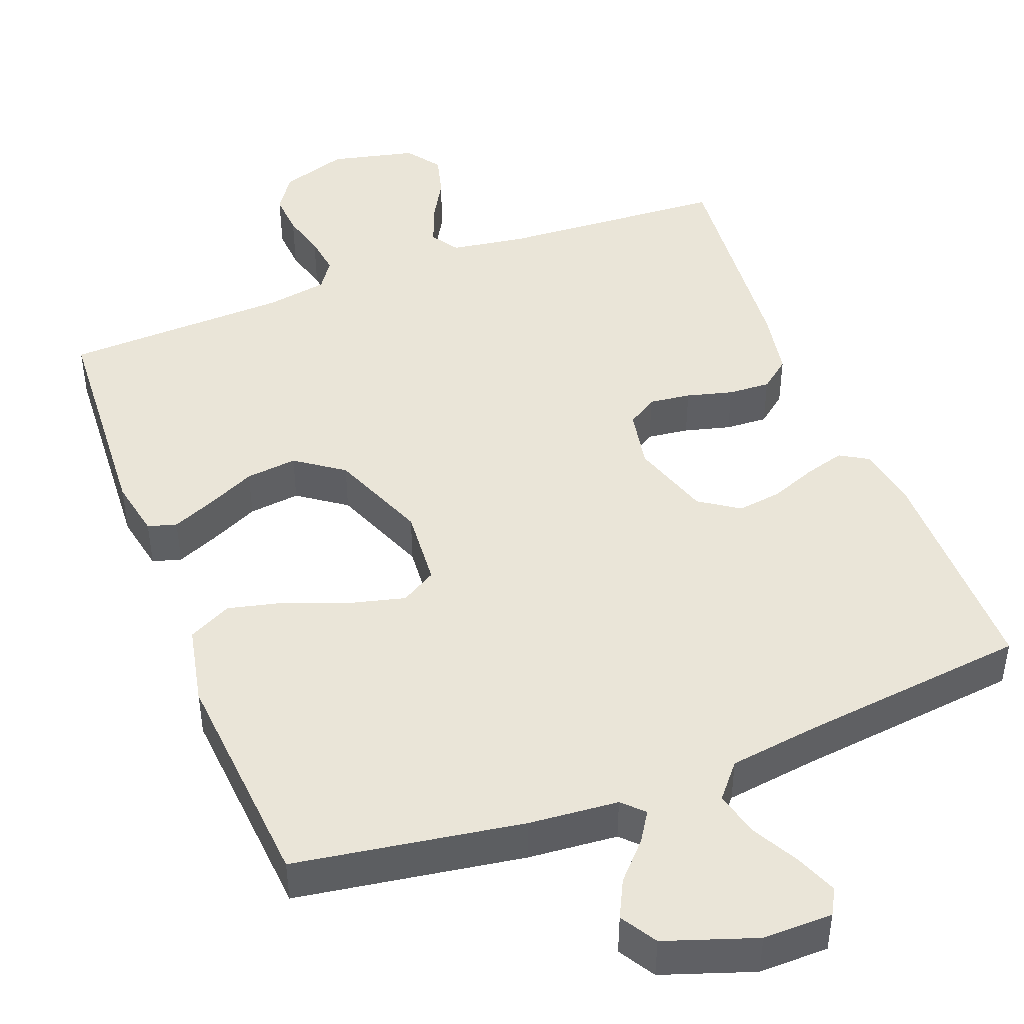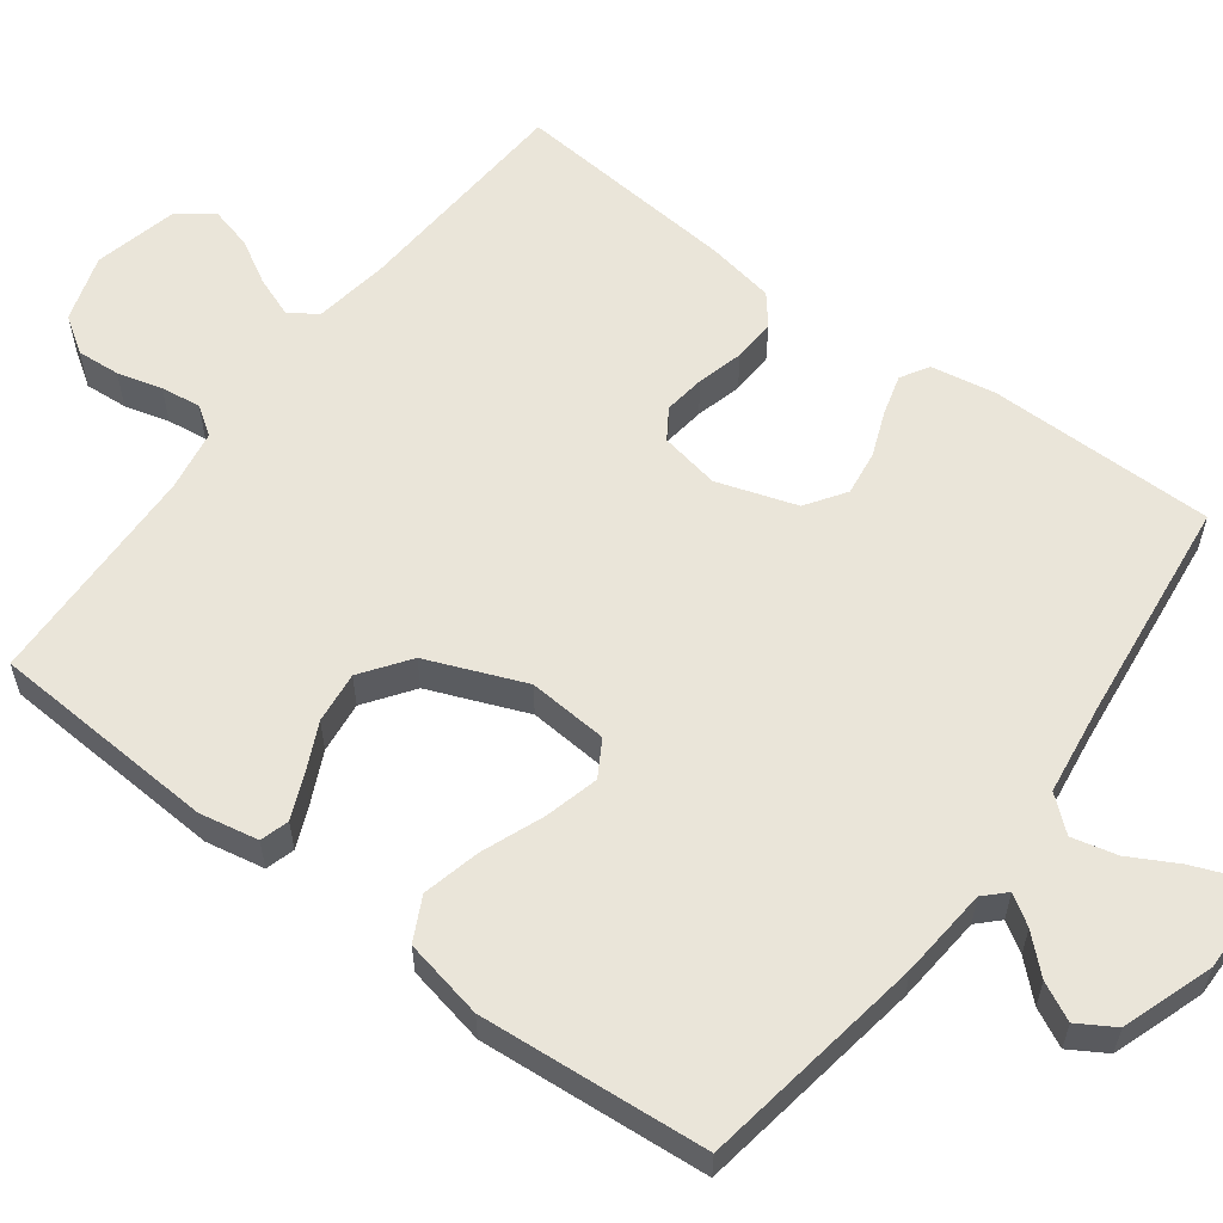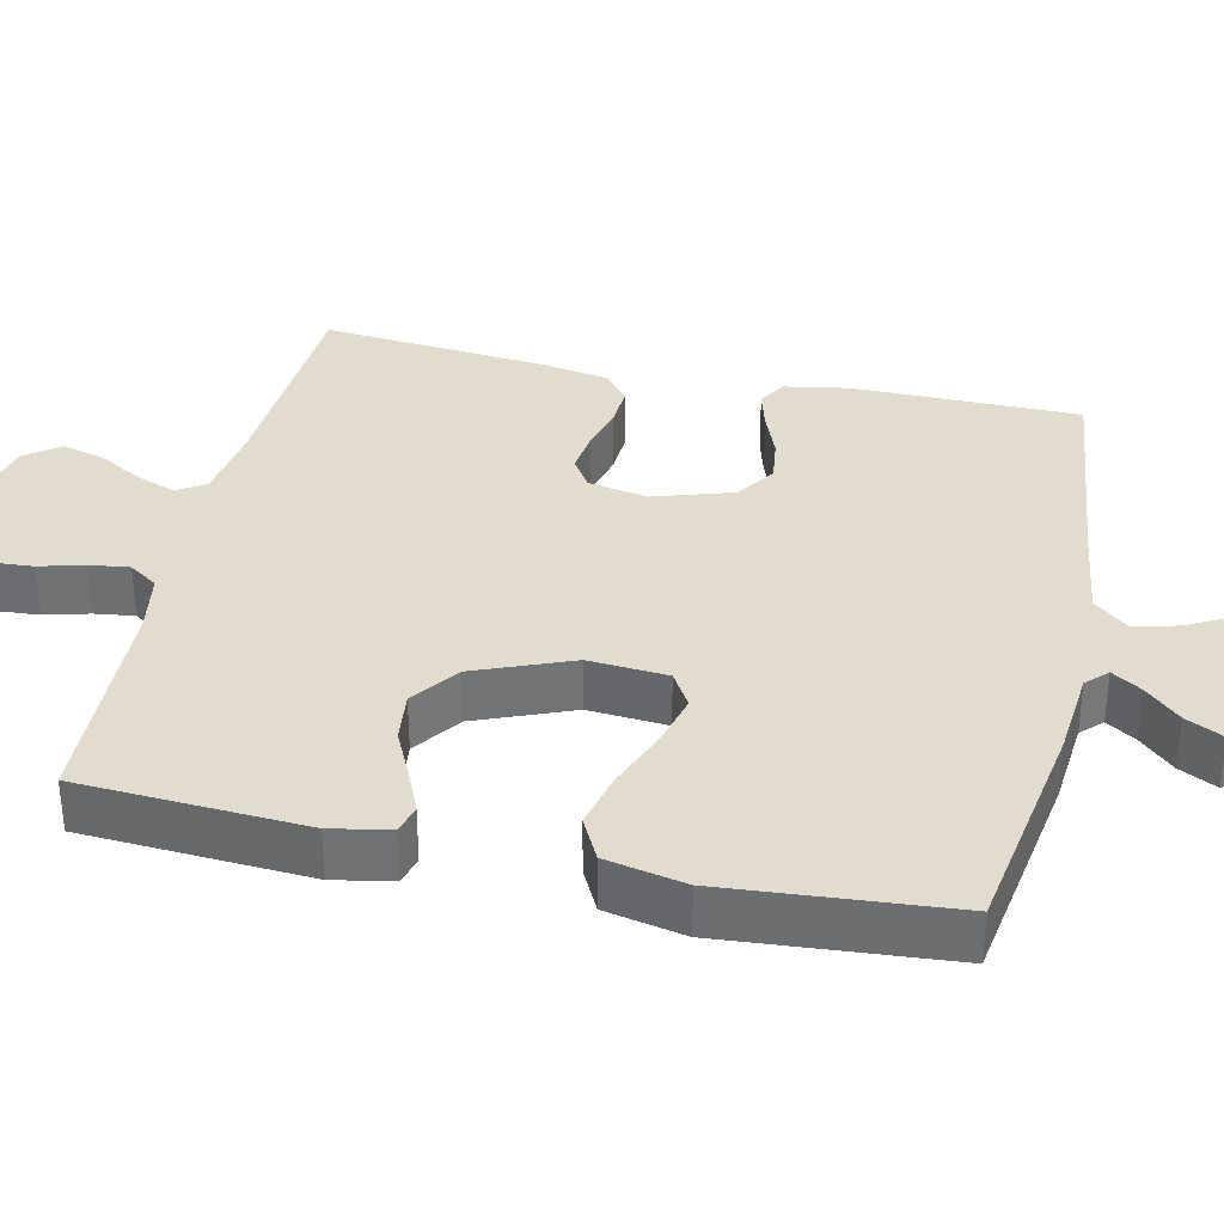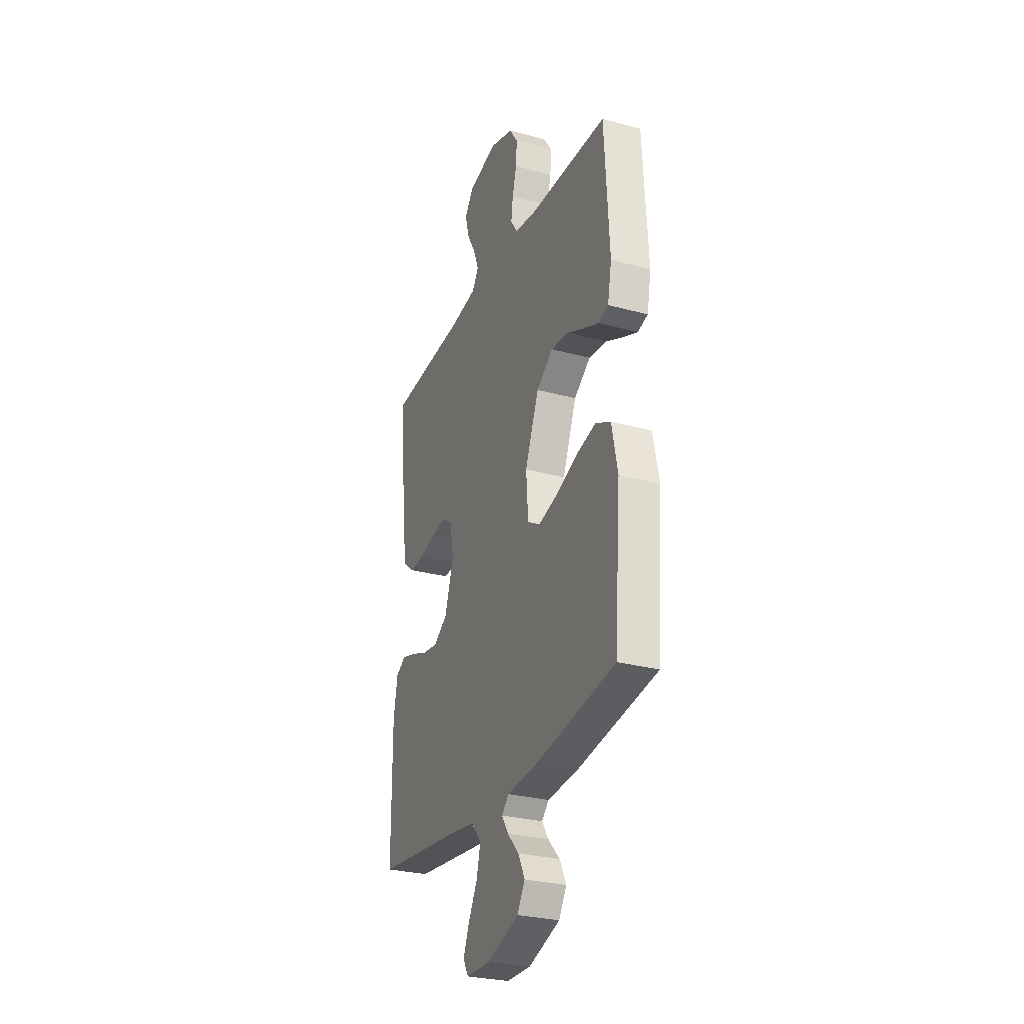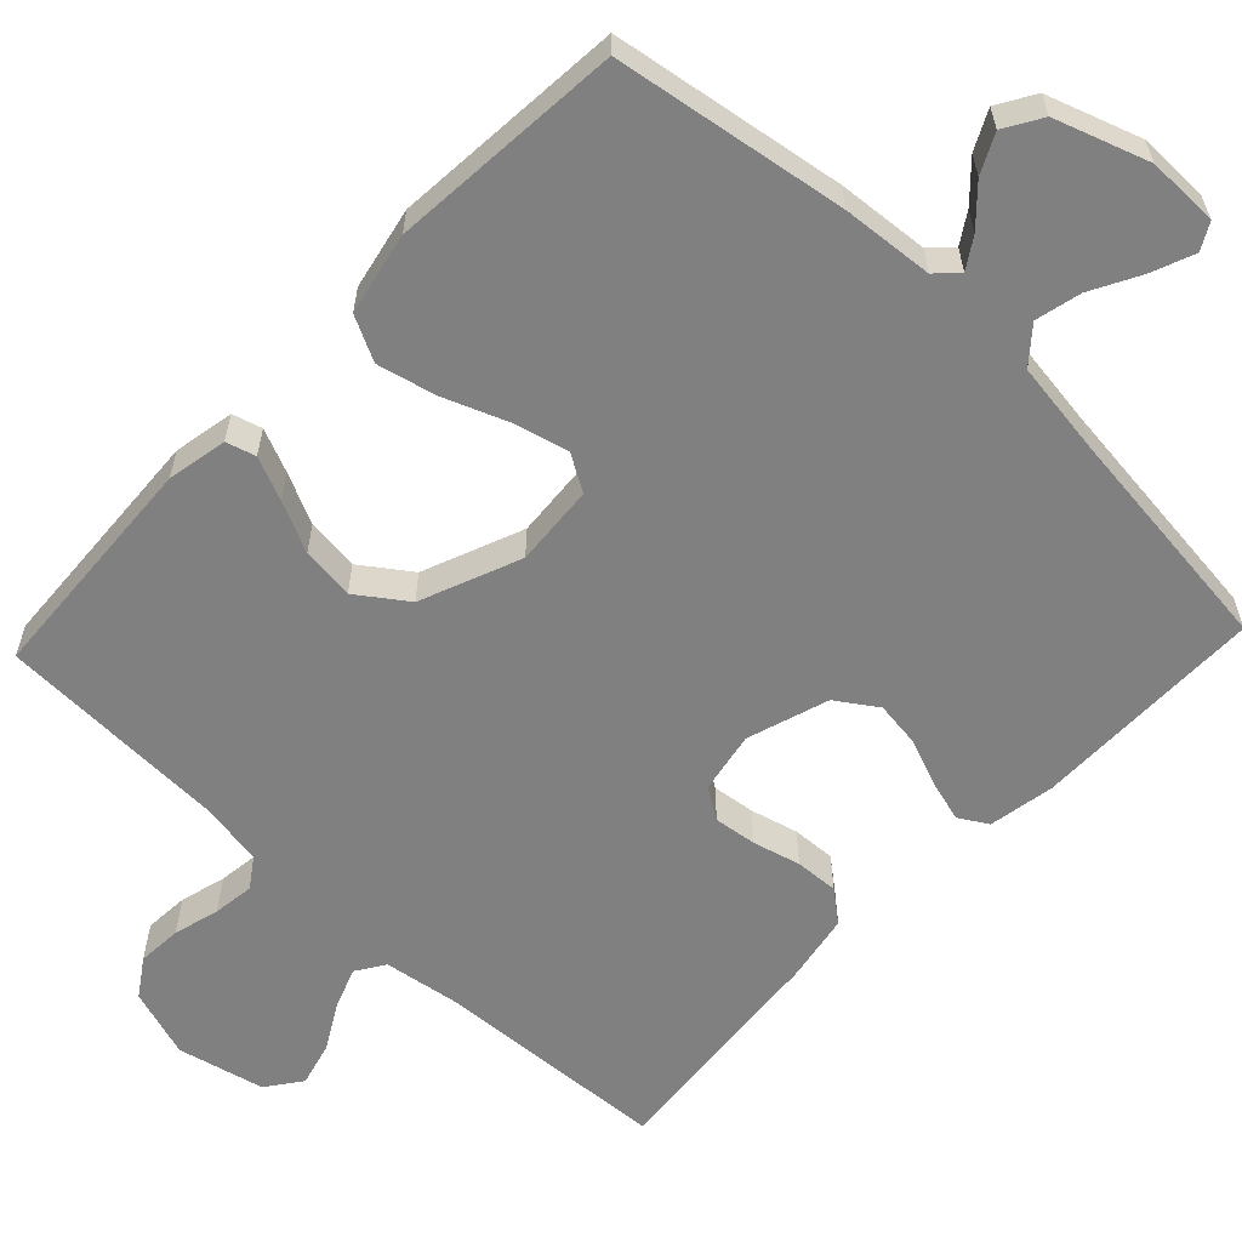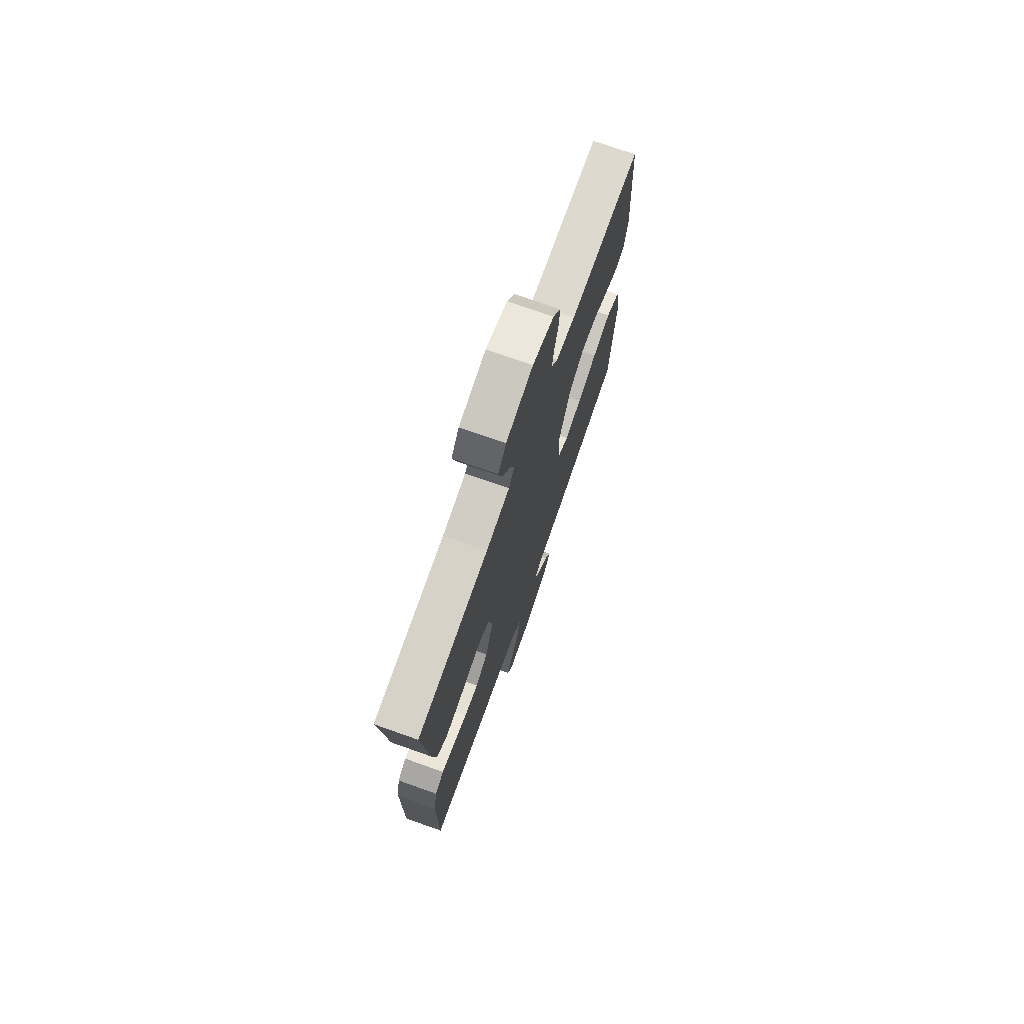
<metadata>
{"format":"obj","ext":"obj","renderer":"f3d","projection":"perspective","resolution":1024,"background":"white","views":[{"elev":45.3,"azim":159.0,"up":"+Y"},{"elev":58.5,"azim":126.8,"up":"+Y"},{"elev":34.7,"azim":102.6,"up":"+Y"},{"elev":-28.4,"azim":67.8,"up":"+Z"},{"elev":-60.1,"azim":136.5,"up":"+Y"},{"elev":73.8,"azim":-70.5,"up":"+Z"}]}
</metadata>
<code>
v -0.5 0.07 -0.5
v -0.501 0.07 -0.2
v -0.486 0.07 -0.115
v -0.449 0.07 -0.093
v -0.396 0.07 -0.108
v -0.335 0.07 -0.132
v -0.276 0.07 -0.14
v -0.224 0.07 -0.105
v -0.19 0.07 0
v -0.205 0.07 0.079
v -0.245 0.07 0.105
v -0.3 0.07 0.098
v -0.361 0.07 0.082
v -0.417 0.07 0.079
v -0.457 0.07 0.111
v -0.473 0.07 0.2
v -0.5 0.07 0.5
v -0.2 0.07 0.518
v -0.101 0.07 0.533
v -0.077 0.07 0.57
v -0.097 0.07 0.623
v -0.13 0.07 0.681
v -0.145 0.07 0.738
v -0.112 0.07 0.783
v 0 0.07 0.809
v 0.089 0.07 0.78
v 0.121 0.07 0.732
v 0.117 0.07 0.675
v 0.101 0.07 0.616
v 0.094 0.07 0.563
v 0.12 0.07 0.525
v 0.2 0.07 0.511
v 0.5 0.07 0.5
v 0.518 0.07 0.2
v 0.503 0.07 0.122
v 0.465 0.07 0.111
v 0.409 0.07 0.135
v 0.344 0.07 0.166
v 0.276 0.07 0.174
v 0.213 0.07 0.129
v 0.161 0.07 0
v 0.169 0.07 -0.105
v 0.216 0.07 -0.133
v 0.287 0.07 -0.115
v 0.369 0.07 -0.083
v 0.445 0.07 -0.065
v 0.502 0.07 -0.094
v 0.524 0.07 -0.2
v 0.5 0.07 -0.5
v 0.2 0.07 -0.547
v 0.082 0.07 -0.557
v 0.055 0.07 -0.584
v 0.08 0.07 -0.623
v 0.124 0.07 -0.67
v 0.149 0.07 -0.72
v 0.12 0.07 -0.768
v 0 0.07 -0.809
v -0.092 0.07 -0.808
v -0.111 0.07 -0.774
v -0.089 0.07 -0.719
v -0.055 0.07 -0.656
v -0.041 0.07 -0.597
v -0.079 0.07 -0.552
v -0.2 0.07 -0.535
v -0.5 0 -0.5
v -0.501 0 -0.2
v -0.486 0 -0.115
v -0.449 0 -0.093
v -0.396 0 -0.108
v -0.335 0 -0.132
v -0.276 0 -0.14
v -0.224 0 -0.105
v -0.19 0 0
v -0.205 0 0.079
v -0.245 0 0.105
v -0.3 0 0.098
v -0.361 0 0.082
v -0.417 0 0.079
v -0.457 0 0.111
v -0.473 0 0.2
v -0.5 0 0.5
v -0.2 0 0.518
v -0.101 0 0.533
v -0.077 0 0.57
v -0.097 0 0.623
v -0.13 0 0.681
v -0.145 0 0.738
v -0.112 0 0.783
v 0 0 0.809
v 0.089 0 0.78
v 0.121 0 0.732
v 0.117 0 0.675
v 0.101 0 0.616
v 0.094 0 0.563
v 0.12 0 0.525
v 0.2 0 0.511
v 0.5 0 0.5
v 0.518 0 0.2
v 0.503 0 0.122
v 0.465 0 0.111
v 0.409 0 0.135
v 0.344 0 0.166
v 0.276 0 0.174
v 0.213 0 0.129
v 0.161 0 0
v 0.169 0 -0.105
v 0.216 0 -0.133
v 0.287 0 -0.115
v 0.369 0 -0.083
v 0.445 0 -0.065
v 0.502 0 -0.094
v 0.524 0 -0.2
v 0.5 0 -0.5
v 0.2 0 -0.547
v 0.082 0 -0.557
v 0.055 0 -0.584
v 0.08 0 -0.623
v 0.124 0 -0.67
v 0.149 0 -0.72
v 0.12 0 -0.768
v 0 0 -0.809
v -0.092 0 -0.808
v -0.111 0 -0.774
v -0.089 0 -0.719
v -0.055 0 -0.656
v -0.041 0 -0.597
v -0.079 0 -0.552
v -0.2 0 -0.535
f 58 59 60 61
f 56 57 58 61
f 56 61 62
f 53 54 55 56
f 52 53 56 62
f 51 52 62 63
f 44 45 46 47
f 43 44 47 48
f 35 36 37 38
f 33 34 35 38
f 32 33 38 39
f 31 32 39 40
f 26 27 28 29
f 26 29 30
f 25 26 30
f 24 25 30
f 21 22 23 24
f 20 21 24 30
f 19 20 30 31
f 15 16 17 18
f 12 13 14 15
f 11 12 15 18
f 10 11 18 19
f 3 4 5 6
f 3 6 7
f 64 1 2 3
f 64 3 7
f 63 64 7 8
f 51 63 8 9
f 43 48 49 50
f 42 43 50 51
f 41 42 51 9
f 19 31 40 41
f 9 10 19 41
f 125 124 123 122
f 125 122 121 120
f 126 125 120
f 120 119 118 117
f 126 120 117 116
f 127 126 116 115
f 111 110 109 108
f 112 111 108 107
f 102 101 100 99
f 102 99 98 97
f 103 102 97 96
f 104 103 96 95
f 93 92 91 90
f 94 93 90
f 94 90 89
f 94 89 88
f 88 87 86 85
f 94 88 85 84
f 95 94 84 83
f 82 81 80 79
f 79 78 77 76
f 82 79 76 75
f 83 82 75 74
f 70 69 68 67
f 71 70 67
f 67 66 65 128
f 71 67 128
f 72 71 128 127
f 73 72 127 115
f 114 113 112 107
f 115 114 107 106
f 73 115 106 105
f 105 104 95 83
f 105 83 74 73
f 1 65 66 2
f 2 66 67 3
f 3 67 68 4
f 4 68 69 5
f 5 69 70 6
f 6 70 71 7
f 7 71 72 8
f 8 72 73 9
f 9 73 74 10
f 10 74 75 11
f 11 75 76 12
f 12 76 77 13
f 13 77 78 14
f 14 78 79 15
f 15 79 80 16
f 16 80 81 17
f 17 81 82 18
f 18 82 83 19
f 19 83 84 20
f 20 84 85 21
f 21 85 86 22
f 22 86 87 23
f 23 87 88 24
f 24 88 89 25
f 25 89 90 26
f 26 90 91 27
f 27 91 92 28
f 28 92 93 29
f 29 93 94 30
f 30 94 95 31
f 31 95 96 32
f 32 96 97 33
f 33 97 98 34
f 34 98 99 35
f 35 99 100 36
f 36 100 101 37
f 37 101 102 38
f 38 102 103 39
f 39 103 104 40
f 40 104 105 41
f 41 105 106 42
f 42 106 107 43
f 43 107 108 44
f 44 108 109 45
f 45 109 110 46
f 46 110 111 47
f 47 111 112 48
f 48 112 113 49
f 49 113 114 50
f 50 114 115 51
f 51 115 116 52
f 52 116 117 53
f 53 117 118 54
f 54 118 119 55
f 55 119 120 56
f 56 120 121 57
f 57 121 122 58
f 58 122 123 59
f 59 123 124 60
f 60 124 125 61
f 61 125 126 62
f 62 126 127 63
f 63 127 128 64
f 64 128 65 1

</code>
